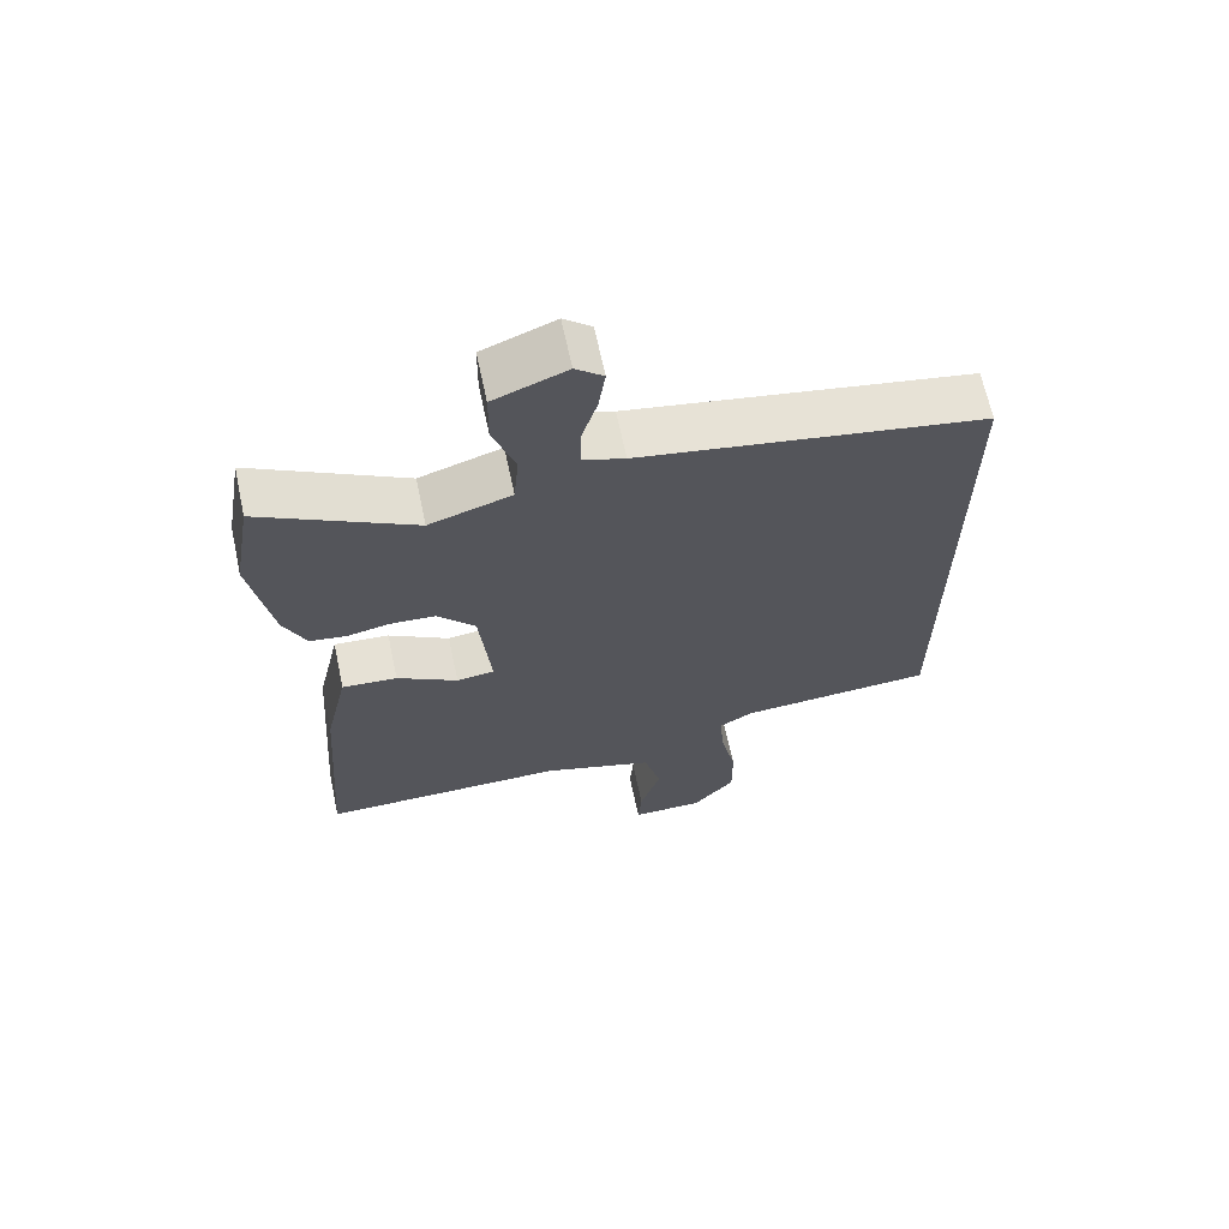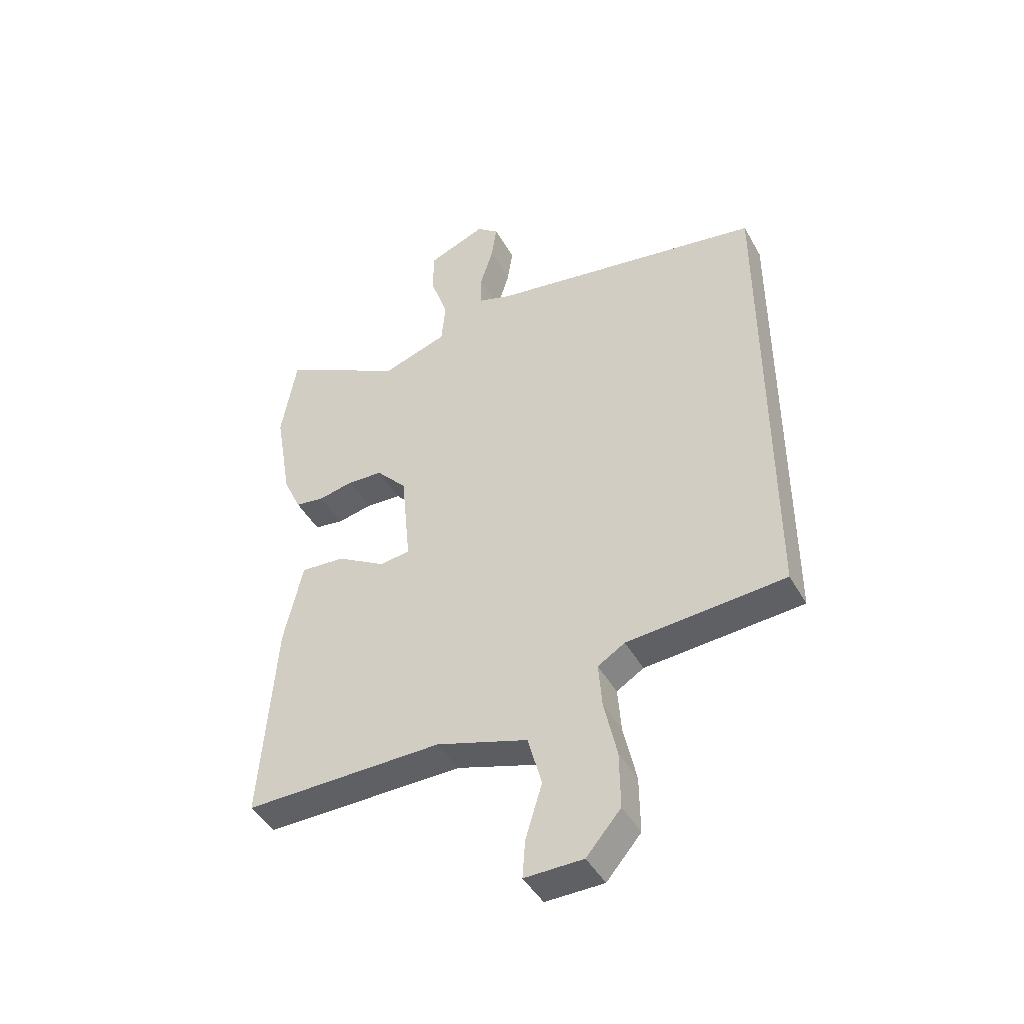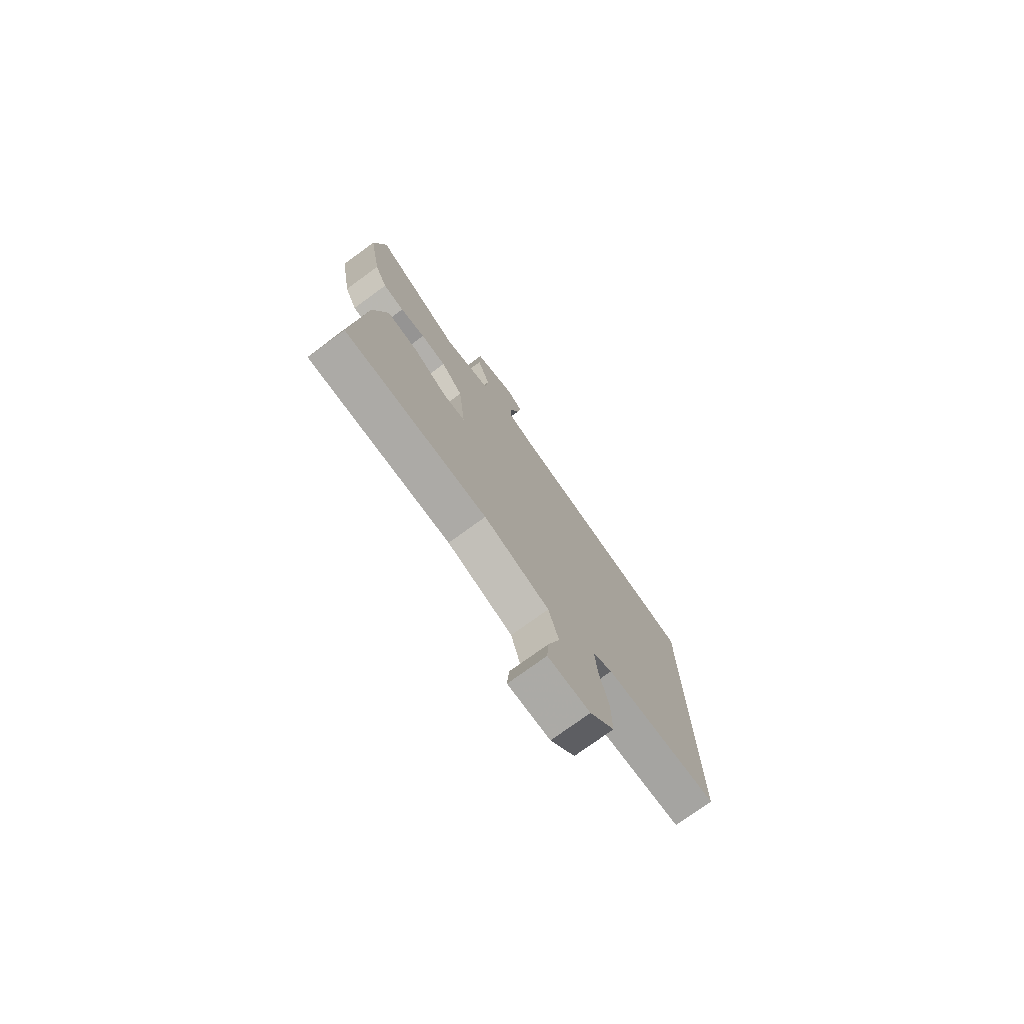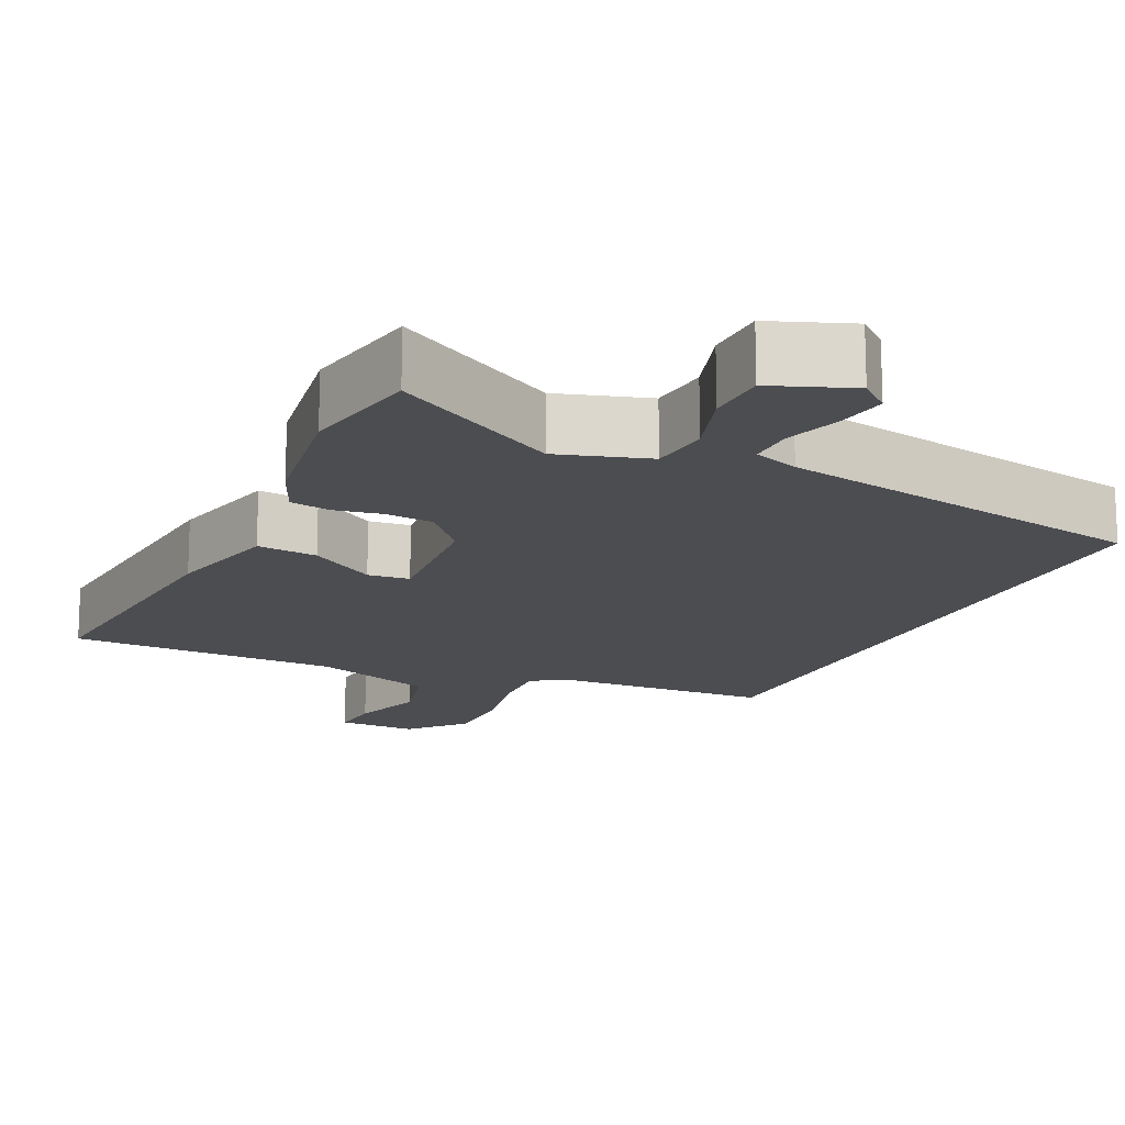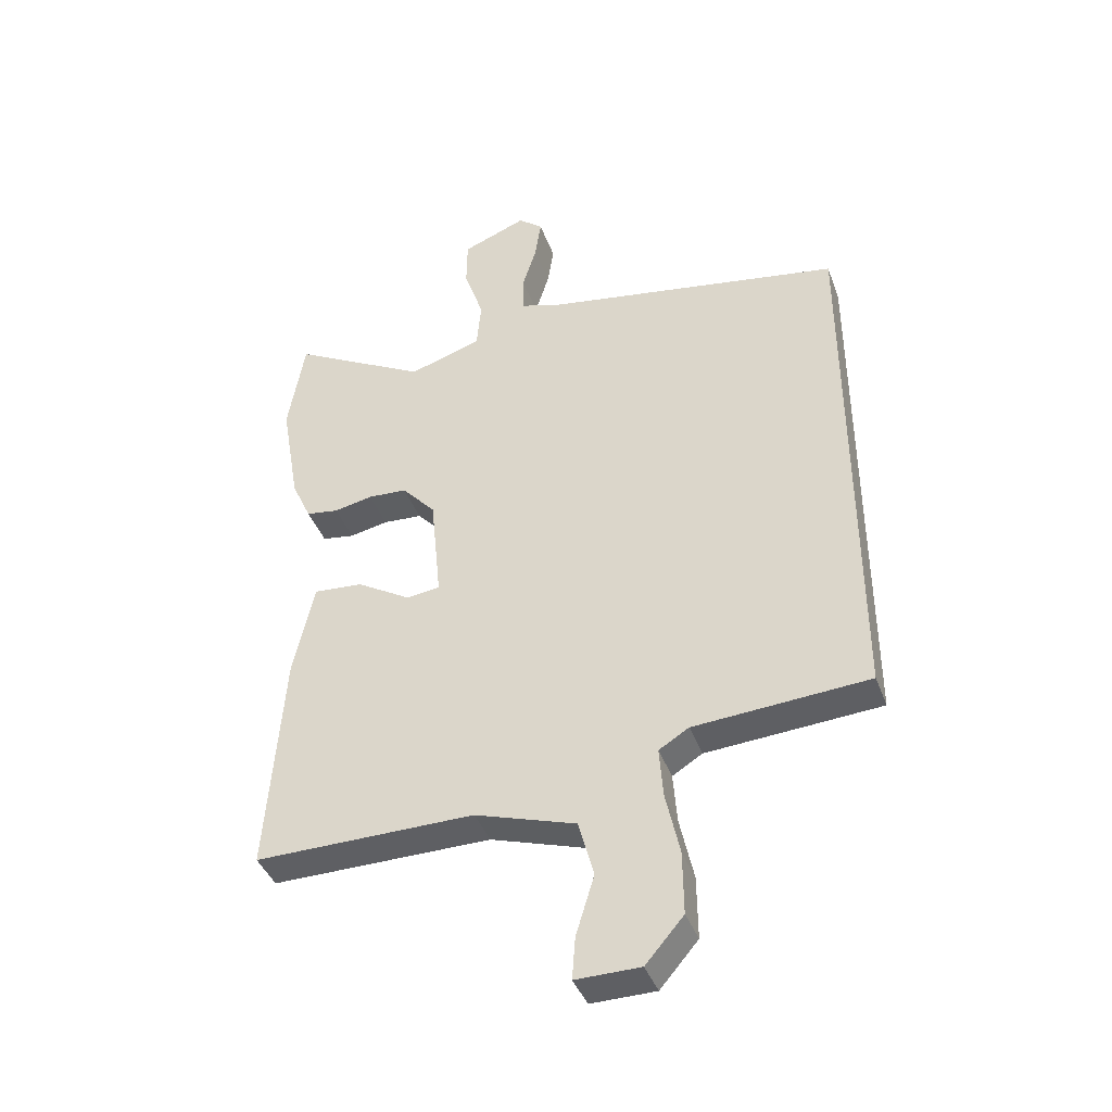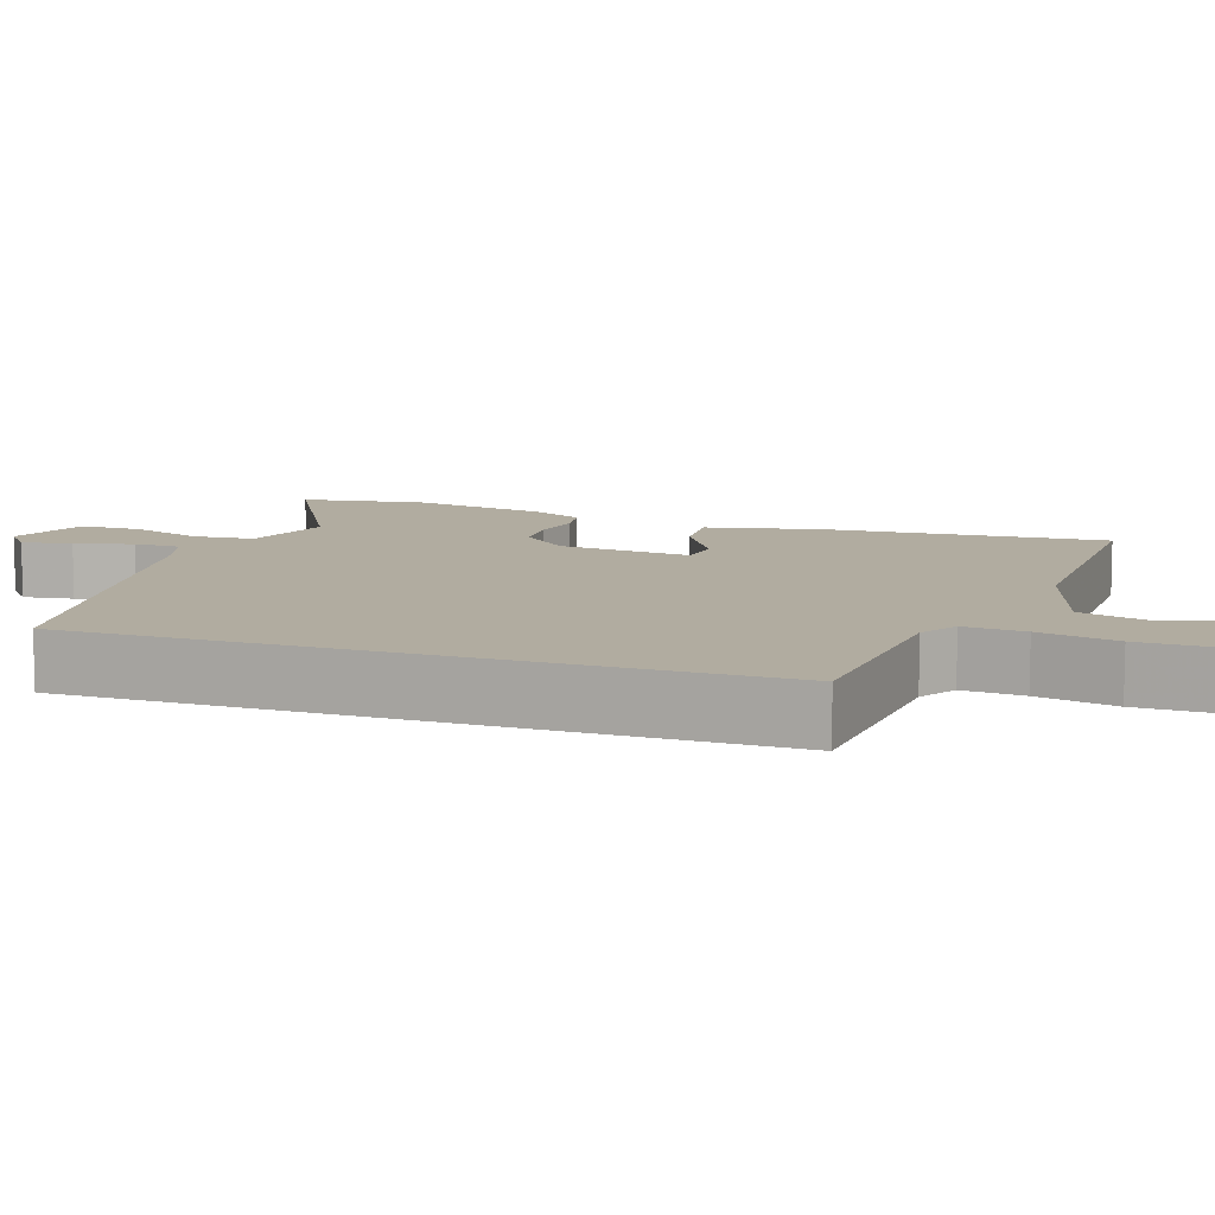
<metadata>
{"format":"obj","ext":"obj","renderer":"f3d","projection":"perspective","resolution":1024,"background":"white","views":[{"elev":66.0,"azim":-12.1,"up":"+Z"},{"elev":-44.8,"azim":27.8,"up":"+Z"},{"elev":-76.3,"azim":-54.0,"up":"+Z"},{"elev":-16.1,"azim":-26.2,"up":"+Y"},{"elev":-40.7,"azim":19.3,"up":"+Z"},{"elev":10.1,"azim":108.9,"up":"+Y"}]}
</metadata>
<code>
v 0.5 0.07 0.451
v 0.5 0.07 -0.434
v 0.215 0.07 -0.454
v 0.166 0.07 -0.484
v 0.172 0.07 -0.565
v 0.195 0.07 -0.67
v 0.196 0.07 -0.772
v 0.134 0.07 -0.844
v 0.029 0.07 -0.845
v 0.034 0.07 -0.777
v 0.064 0.07 -0.679
v 0.039 0.07 -0.586
v -0.125 0.07 -0.534
v -0.483 0.07 -0.537
v -0.456 0.07 -0.168
v -0.422 0.07 -0.016
v -0.342 0.07 -0.022
v -0.254 0.07 -0.075
v -0.199 0.07 -0.068
v -0.216 0.07 0.108
v -0.271 0.07 0.169
v -0.335 0.07 0.173
v -0.398 0.07 0.16
v -0.451 0.07 0.168
v -0.483 0.07 0.238
v -0.514 0.07 0.417
v -0.487 0.07 0.577
v -0.265 0.07 0.456
v -0.146 0.07 0.495
v -0.139 0.07 0.575
v -0.171 0.07 0.669
v -0.17 0.07 0.75
v -0.065 0.07 0.792
v -0.025 0.07 0.759
v -0.035 0.07 0.692
v -0.058 0.07 0.617
v -0.058 0.07 0.556
v 0.002 0.07 0.536
v 0.5 0 0.451
v 0.5 0 -0.434
v 0.215 0 -0.454
v 0.166 0 -0.484
v 0.172 0 -0.565
v 0.195 0 -0.67
v 0.196 0 -0.772
v 0.134 0 -0.844
v 0.029 0 -0.845
v 0.034 0 -0.777
v 0.064 0 -0.679
v 0.039 0 -0.586
v -0.125 0 -0.534
v -0.483 0 -0.537
v -0.456 0 -0.168
v -0.422 0 -0.016
v -0.342 0 -0.022
v -0.254 0 -0.075
v -0.199 0 -0.068
v -0.216 0 0.108
v -0.271 0 0.169
v -0.335 0 0.173
v -0.398 0 0.16
v -0.451 0 0.168
v -0.483 0 0.238
v -0.514 0 0.417
v -0.487 0 0.577
v -0.265 0 0.456
v -0.146 0 0.495
v -0.139 0 0.575
v -0.171 0 0.669
v -0.17 0 0.75
v -0.065 0 0.792
v -0.025 0 0.759
v -0.035 0 0.692
v -0.058 0 0.617
v -0.058 0 0.556
v 0.002 0 0.536
f 33 34 35 36
f 33 36 37
f 30 31 32 33
f 29 30 33 37
f 25 26 27 28
f 25 28 29
f 22 23 24 25
f 21 22 25 29
f 20 21 29 37
f 15 16 17 18
f 13 14 15 18
f 12 13 18 19
f 8 9 10 11
f 8 11 12
f 5 6 7 8
f 4 5 8 12
f 38 1 2 3
f 38 3 4
f 19 20 37 38
f 4 12 19 38
f 74 73 72 71
f 75 74 71
f 71 70 69 68
f 75 71 68 67
f 66 65 64 63
f 67 66 63
f 63 62 61 60
f 67 63 60 59
f 75 67 59 58
f 56 55 54 53
f 56 53 52 51
f 57 56 51 50
f 49 48 47 46
f 50 49 46
f 46 45 44 43
f 50 46 43 42
f 41 40 39 76
f 42 41 76
f 76 75 58 57
f 76 57 50 42
f 1 39 40 2
f 2 40 41 3
f 3 41 42 4
f 4 42 43 5
f 5 43 44 6
f 6 44 45 7
f 7 45 46 8
f 8 46 47 9
f 9 47 48 10
f 10 48 49 11
f 11 49 50 12
f 12 50 51 13
f 13 51 52 14
f 14 52 53 15
f 15 53 54 16
f 16 54 55 17
f 17 55 56 18
f 18 56 57 19
f 19 57 58 20
f 20 58 59 21
f 21 59 60 22
f 22 60 61 23
f 23 61 62 24
f 24 62 63 25
f 25 63 64 26
f 26 64 65 27
f 27 65 66 28
f 28 66 67 29
f 29 67 68 30
f 30 68 69 31
f 31 69 70 32
f 32 70 71 33
f 33 71 72 34
f 34 72 73 35
f 35 73 74 36
f 36 74 75 37
f 37 75 76 38
f 38 76 39 1

</code>
